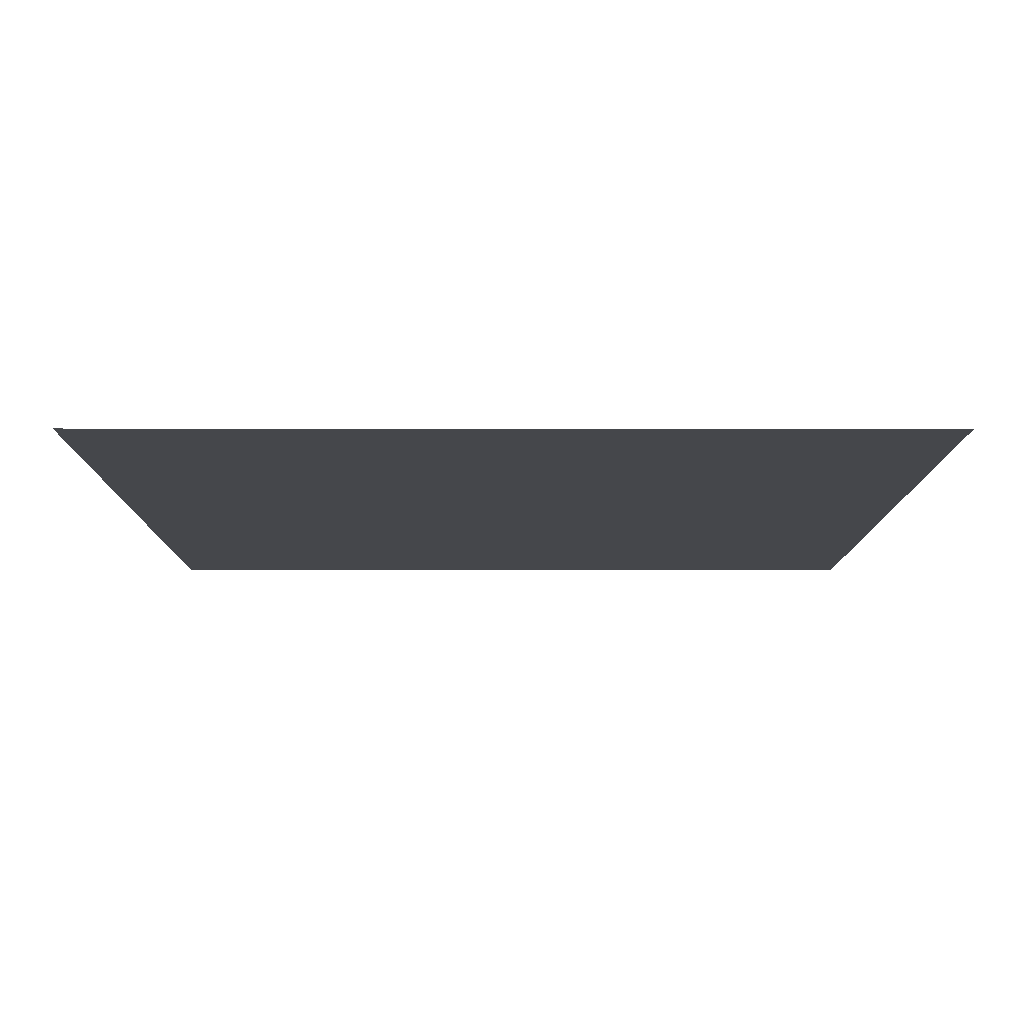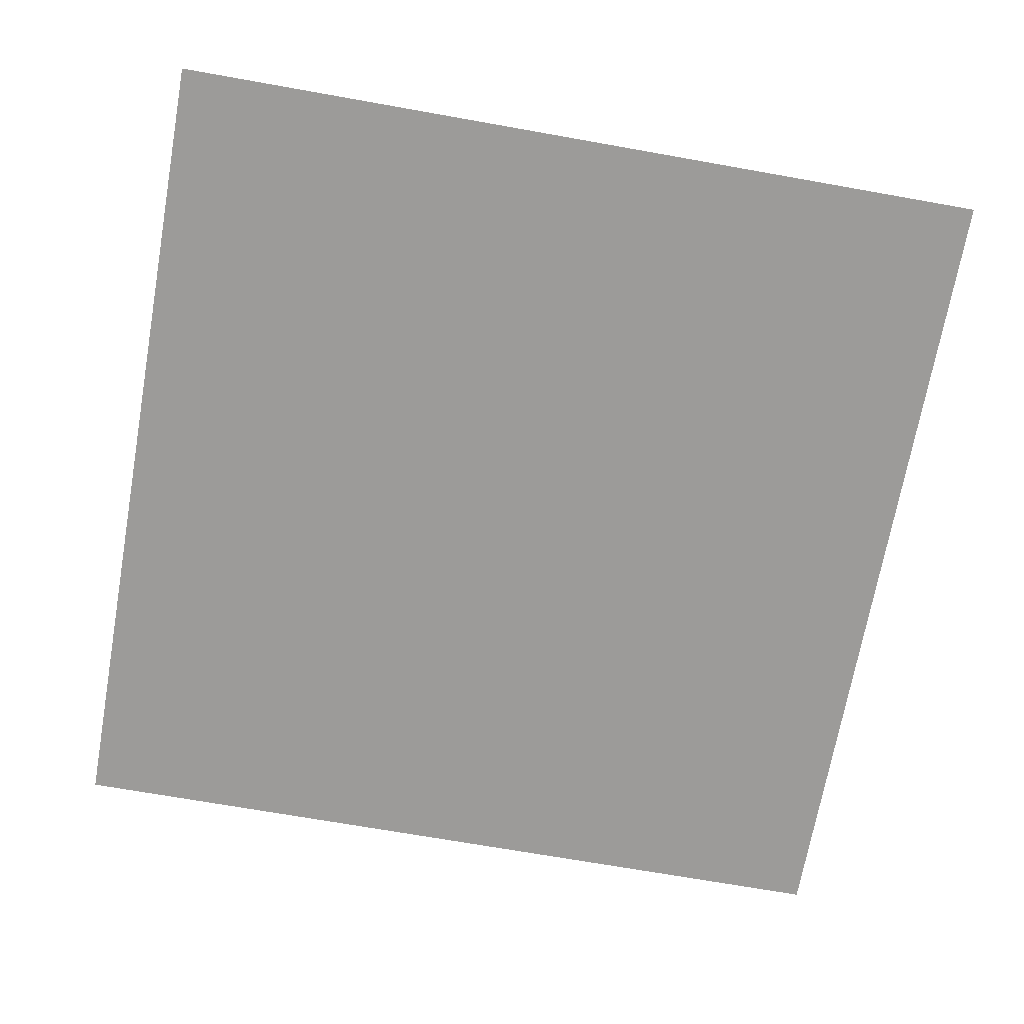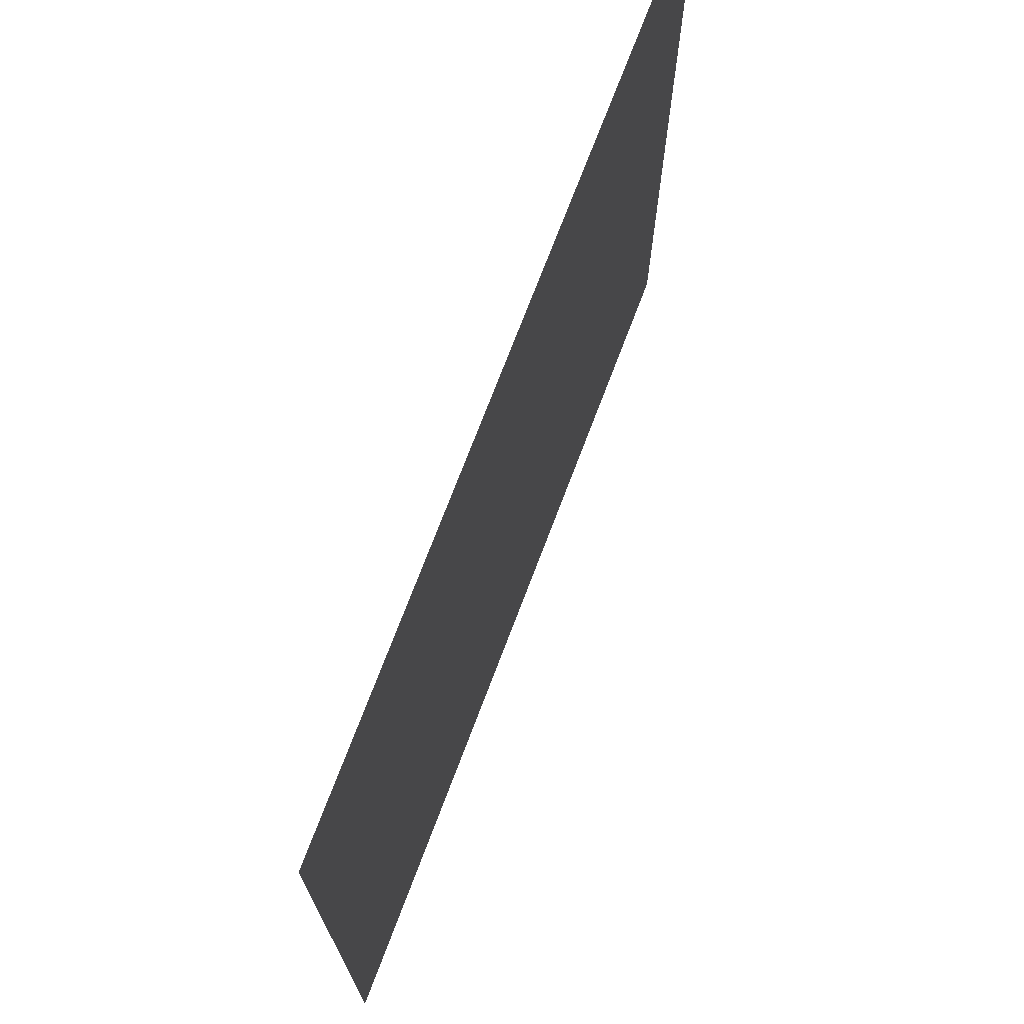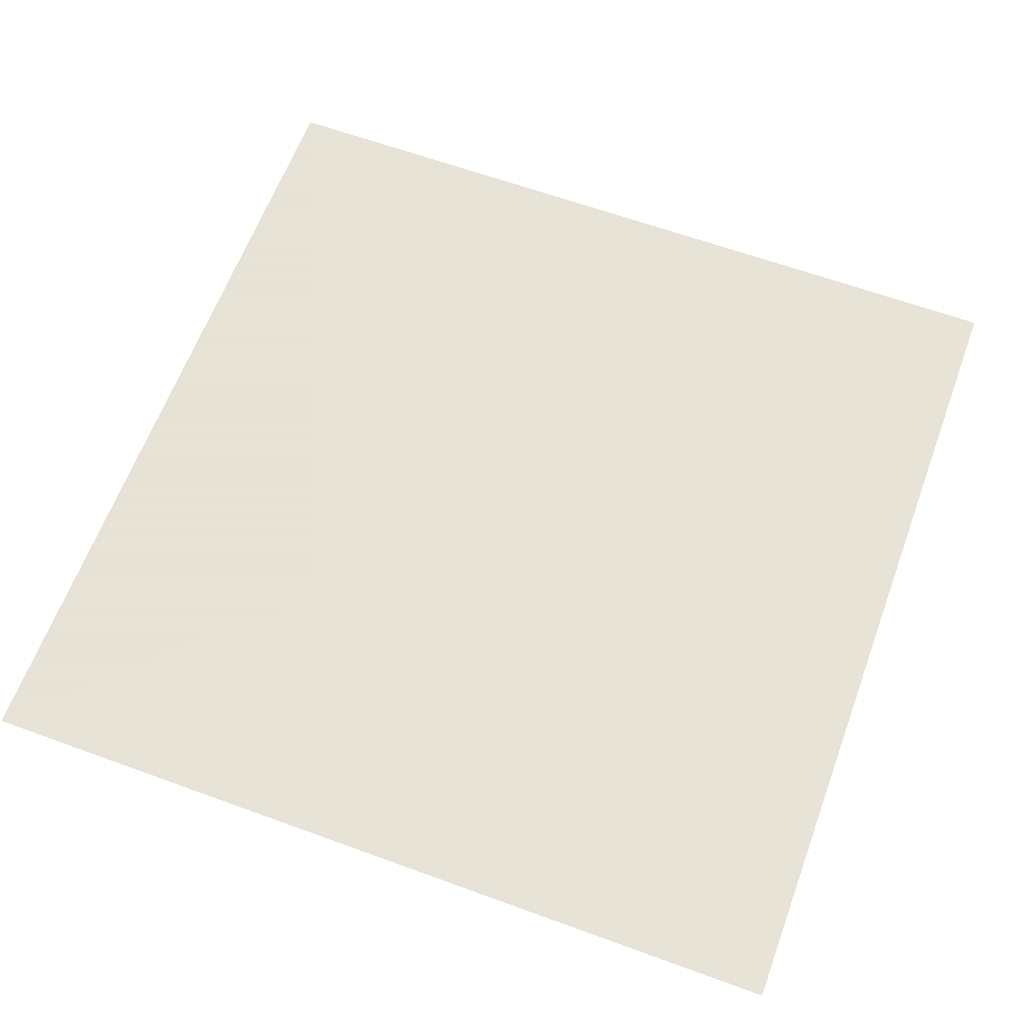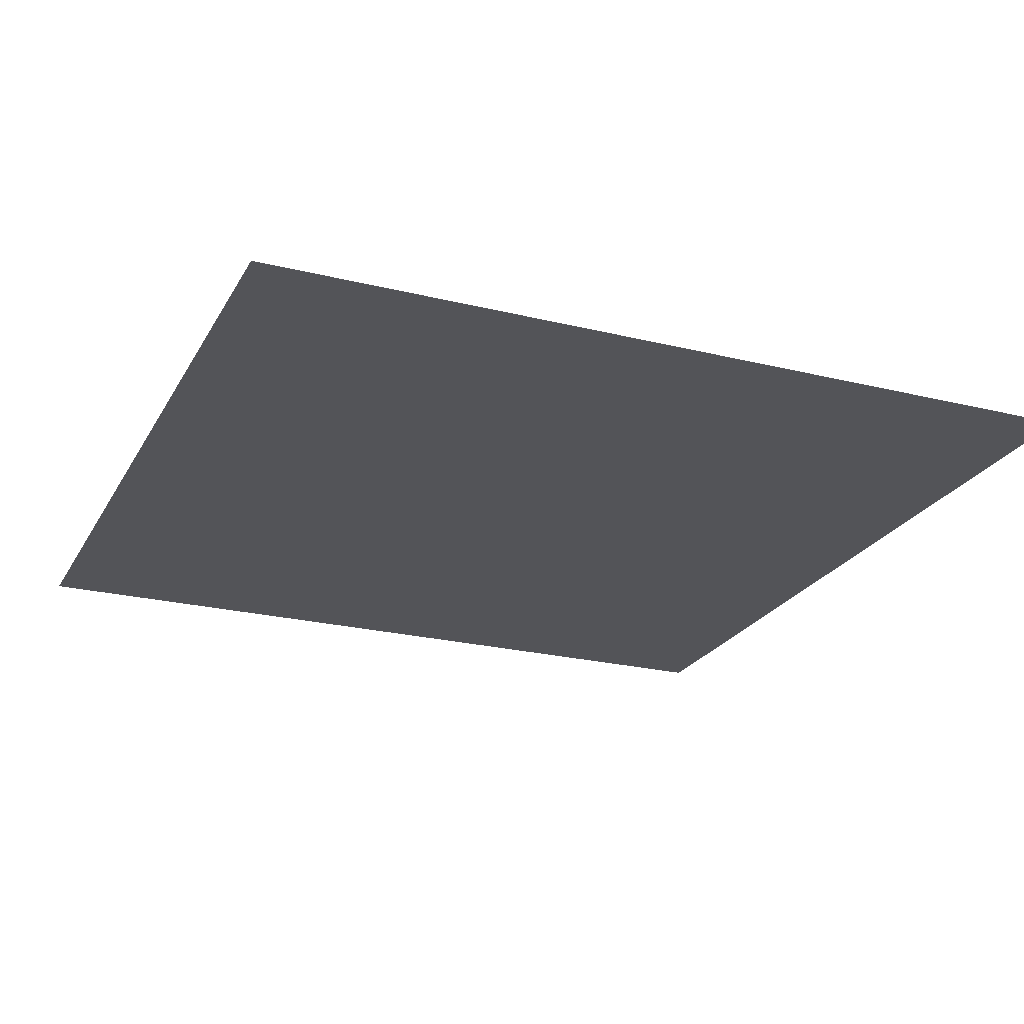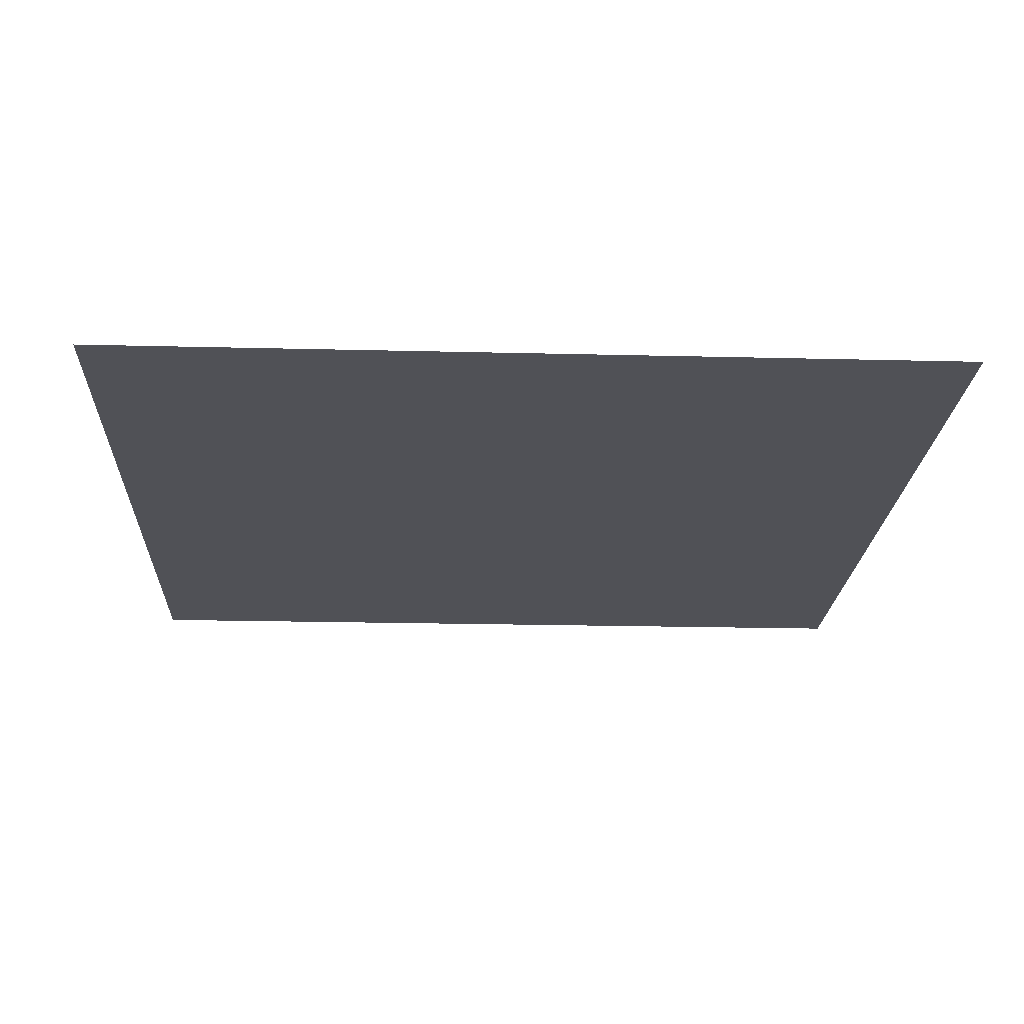
<metadata>
{"format":"obj","ext":"obj","renderer":"f3d","projection":"perspective","resolution":1024,"background":"white","views":[{"elev":-10.4,"azim":89.8,"up":"+Z"},{"elev":-69.7,"azim":79.9,"up":"+Z"},{"elev":72.9,"azim":110.8,"up":"+Y"},{"elev":62.8,"azim":20.3,"up":"+Z"},{"elev":-23.4,"azim":67.4,"up":"+Z"},{"elev":-20.4,"azim":87.4,"up":"+Z"}]}
</metadata>
<code>
g FX_HUD_Flare
v -0.05 -0.05 0
v -0 0 -5.7e-10
v 0.05 -0.05 0
v 0.05 0.05 0
v -0 0 5.7e-10
v -0.05 0.05 0
v -0.05 0.05 0
v -0 0 5.7e-10
v -0 0 -5.7e-10
v -0.05 -0.05 0
v 0.05 -0.05 0
v -0 0 -5.7e-10
v -0 0 5.7e-10
v 0.05 0.05 0
g FX_HUD_Flare_0
f 3 2 1
f 6 5 4
f 9 8 7
f 10 9 7
f 13 12 11
f 14 13 11

</code>
